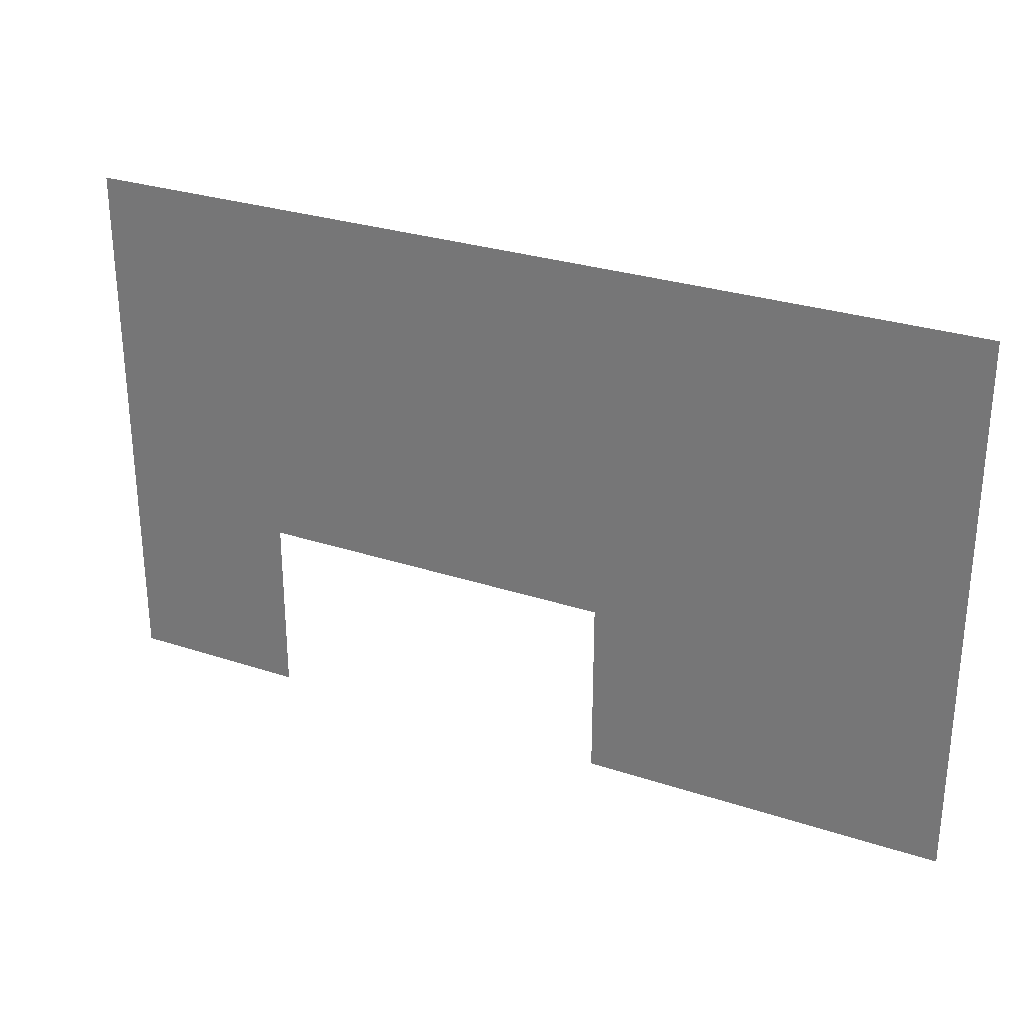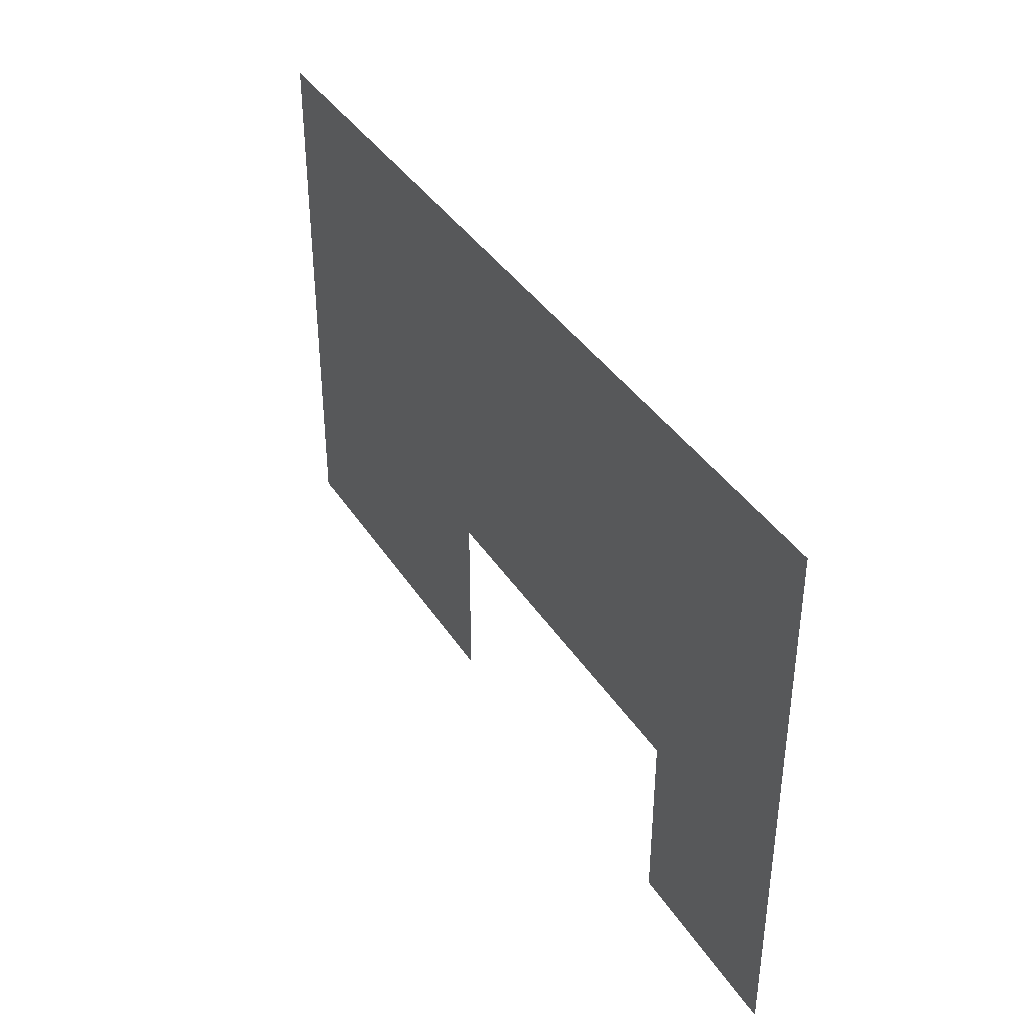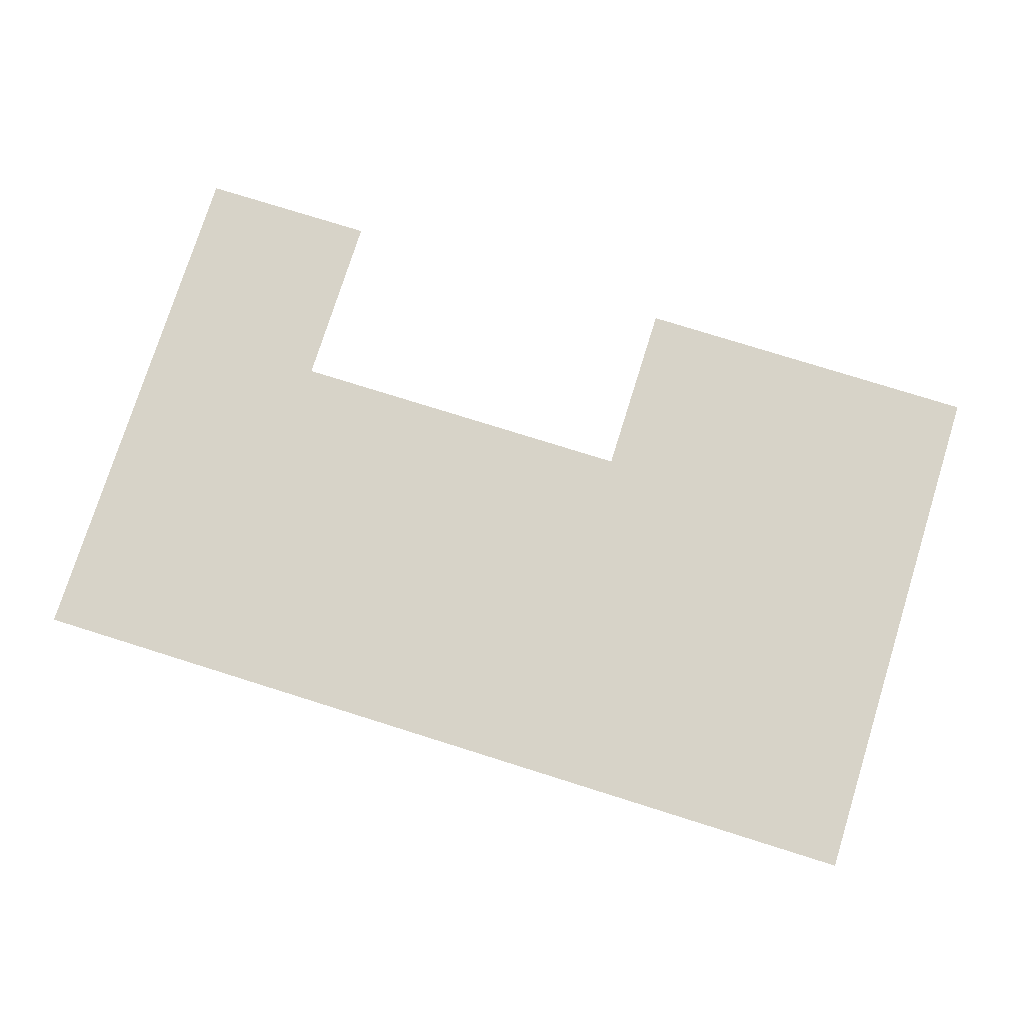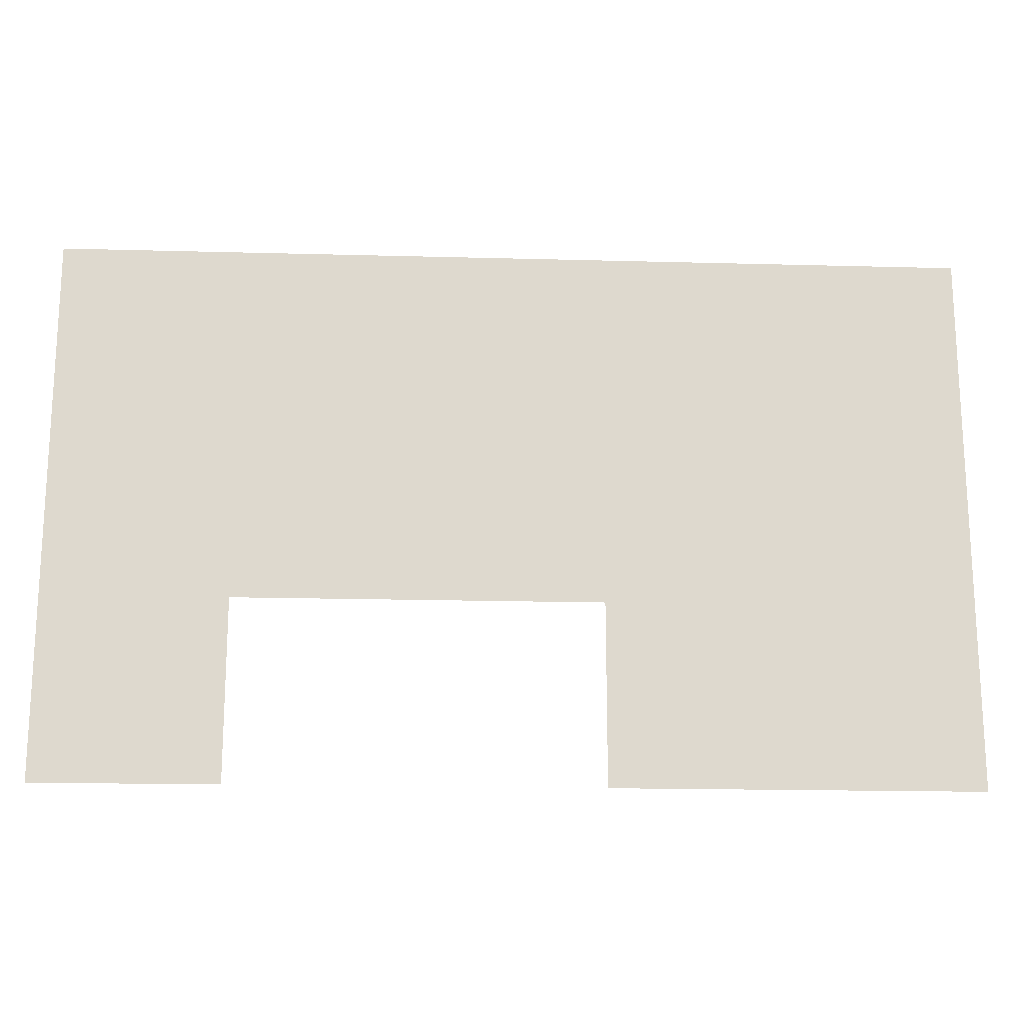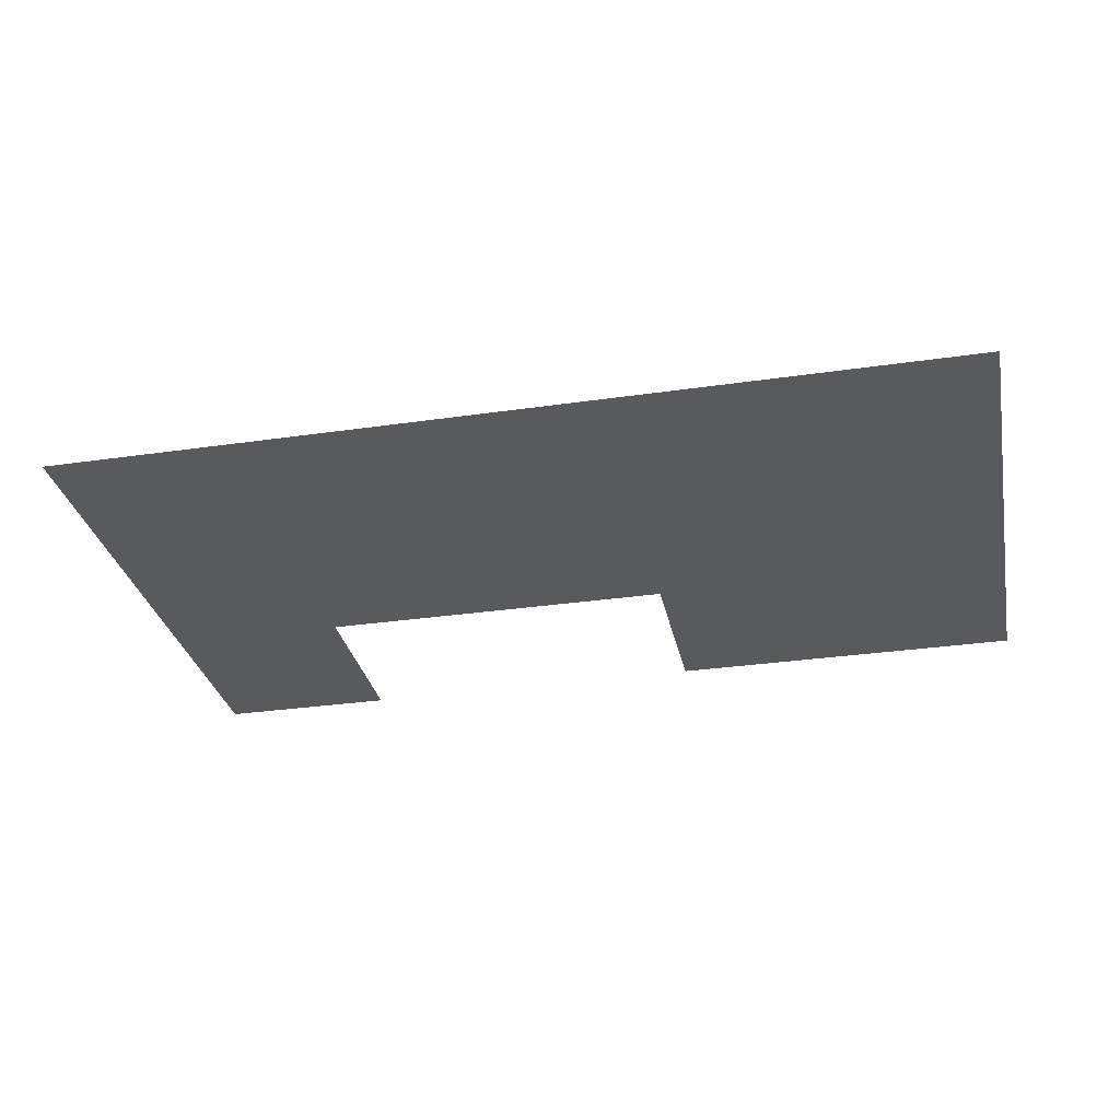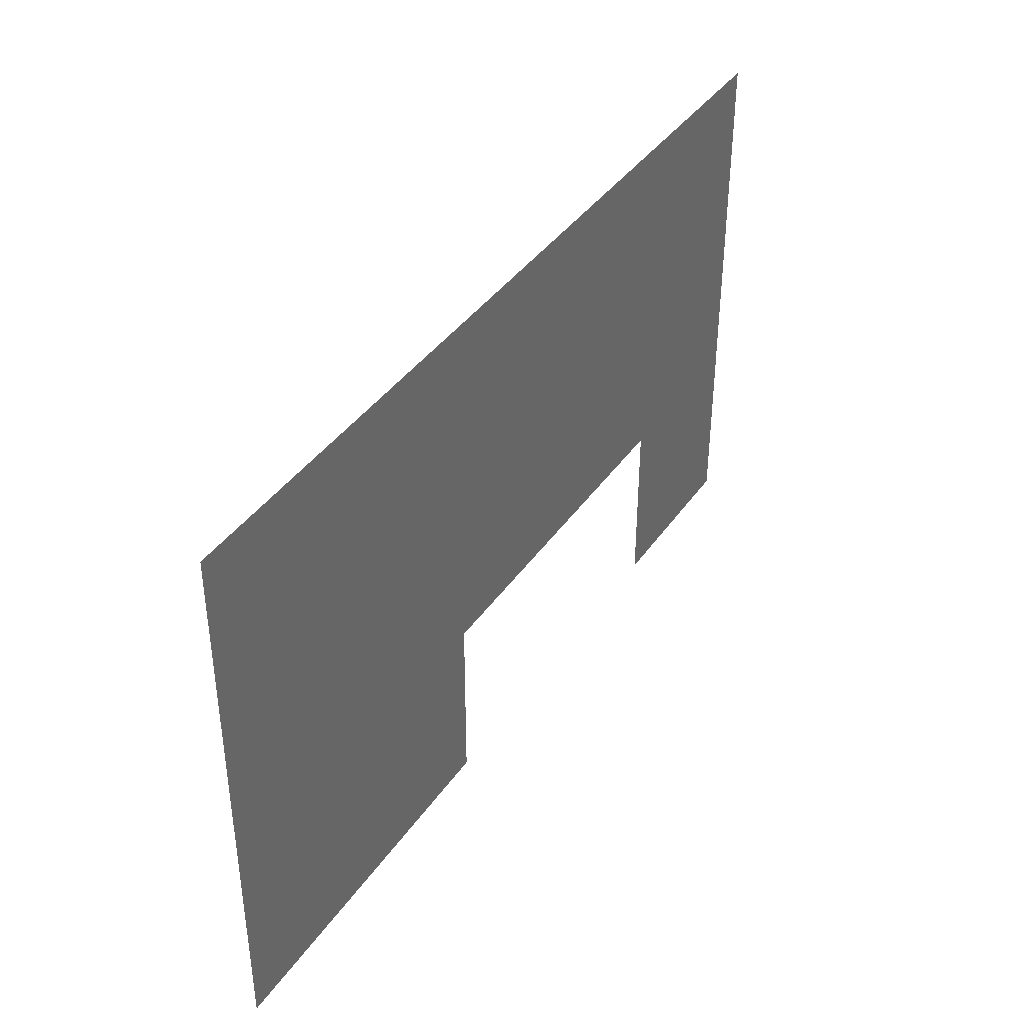
<metadata>
{"format":"obj","ext":"obj","renderer":"f3d","projection":"perspective","resolution":1024,"background":"white","views":[{"elev":28.7,"azim":-153.7,"up":"+Y"},{"elev":38.7,"azim":60.7,"up":"+Y"},{"elev":76.8,"azim":-162.6,"up":"+Z"},{"elev":-18.0,"azim":177.0,"up":"+Y"},{"elev":-31.0,"azim":-168.3,"up":"+Z"},{"elev":39.6,"azim":-58.8,"up":"+Y"}]}
</metadata>
<code>
v -134.4 -72.64 0
v -134.7 -72.64 0
v -134.7 -72.32 0
v -134.4 -72.32 0
v -134.7 -72.64 0
v -135 -72.64 0
v -135 -72.32 0
v -134.7 -72.32 0
v -135 -72.64 0
v -135.4 -72.64 0
v -135.4 -72.32 0
v -135 -72.32 0
v -135.4 -72.64 0
v -135.7 -72.64 0
v -135.7 -72.32 0
v -135.4 -72.32 0
v -135.7 -72.64 0
v -136 -72.64 0
v -136 -72.32 0
v -135.7 -72.32 0
v -134.4 -72.96 0
v -134.7 -72.96 0
v -134.7 -72.64 0
v -134.4 -72.64 0
v -134.7 -72.96 0
v -135 -72.96 0
v -135 -72.64 0
v -134.7 -72.64 0
v -135 -72.96 0
v -135.4 -72.96 0
v -135.4 -72.64 0
v -135 -72.64 0
v -135.4 -72.96 0
v -135.7 -72.96 0
v -135.7 -72.64 0
v -135.4 -72.64 0
v -135.7 -72.96 0
v -136 -72.96 0
v -136 -72.64 0
v -135.7 -72.64 0
v -134.4 -73.28 0
v -134.7 -73.28 0
v -134.7 -72.96 0
v -134.4 -72.96 0
v -135.4 -73.28 0
v -135.7 -73.28 0
v -135.7 -72.96 0
v -135.4 -72.96 0
v -135.7 -73.28 0
v -136 -73.28 0
v -136 -72.96 0
v -135.7 -72.96 0
g untitled_mesh_0104
f 1 2 3 4
f 5 6 7 8
f 9 10 11 12
f 13 14 15 16
f 17 18 19 20
f 21 22 23 24
f 25 26 27 28
f 29 30 31 32
f 33 34 35 36
f 37 38 39 40
f 41 42 43 44
f 45 46 47 48
f 49 50 51 52

</code>
